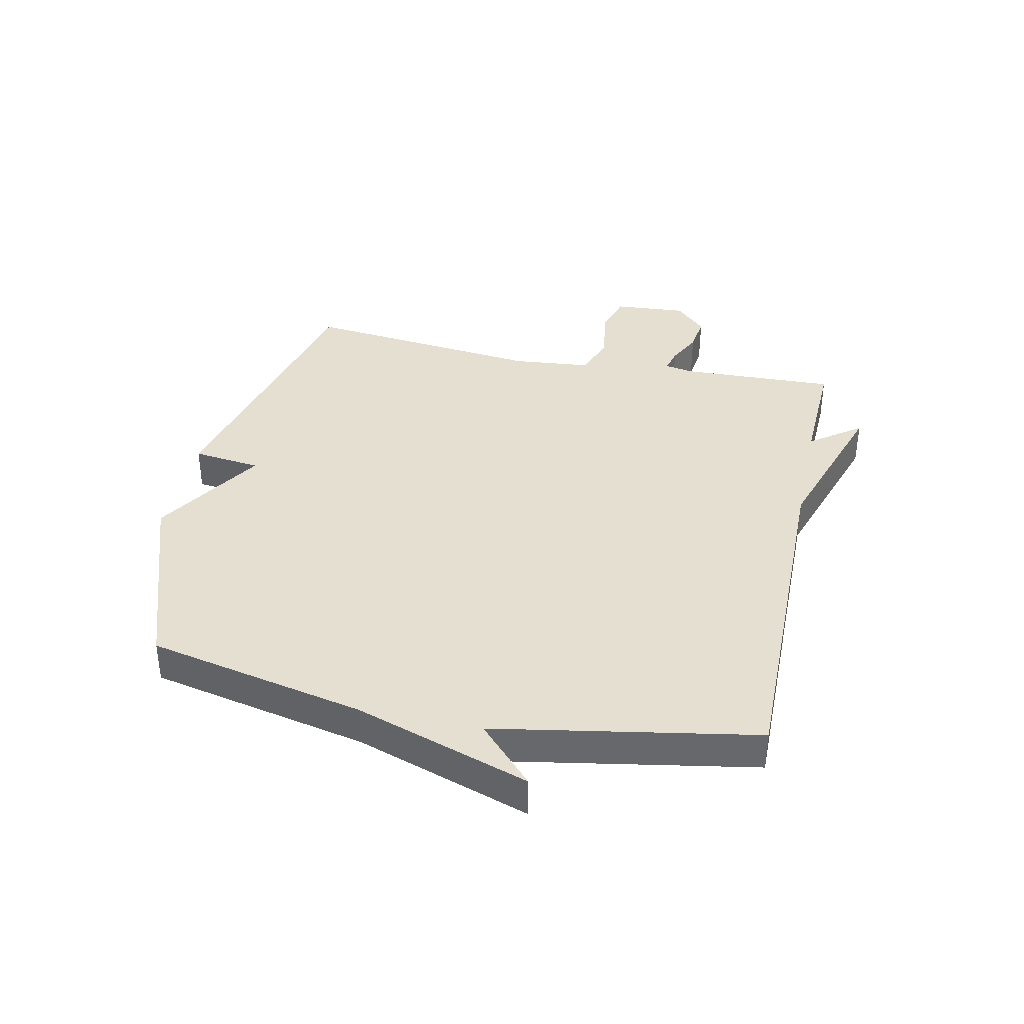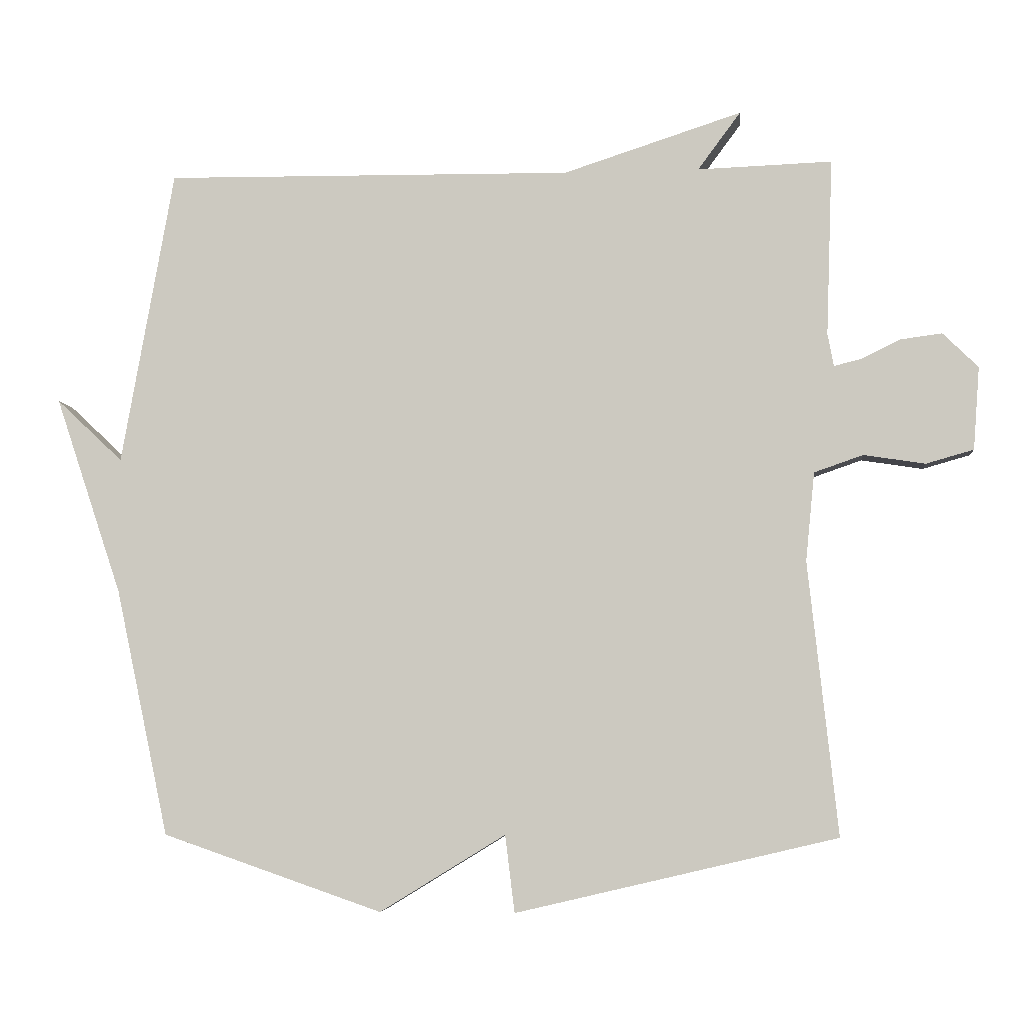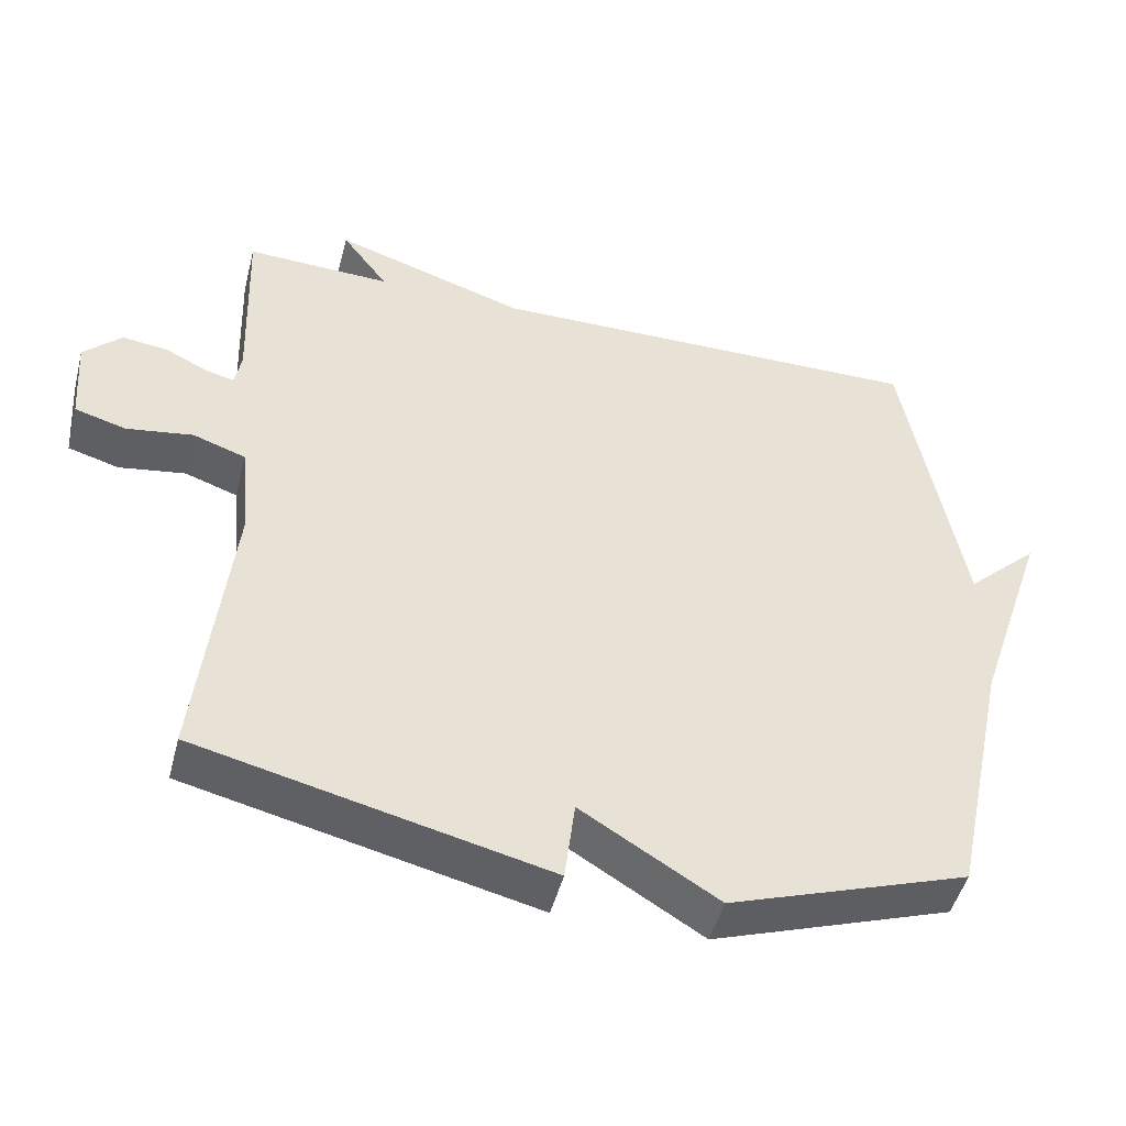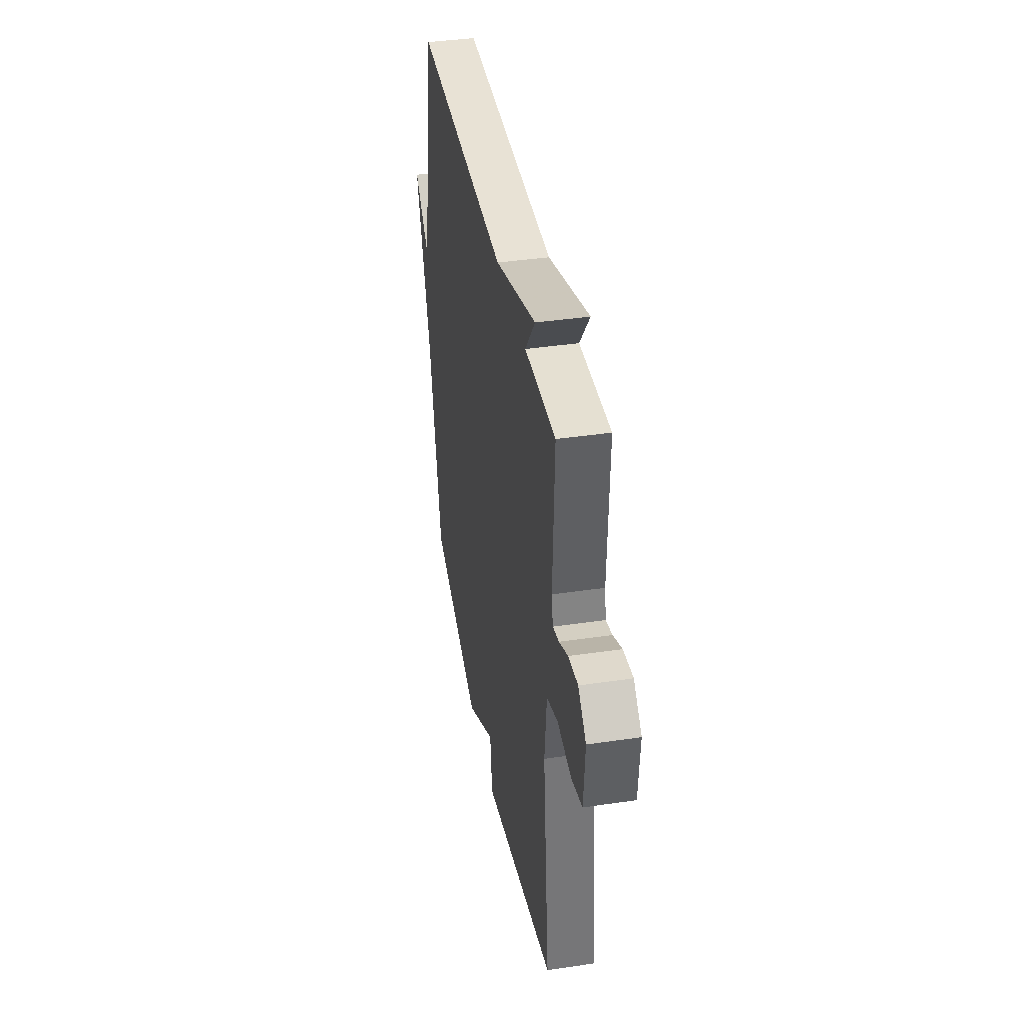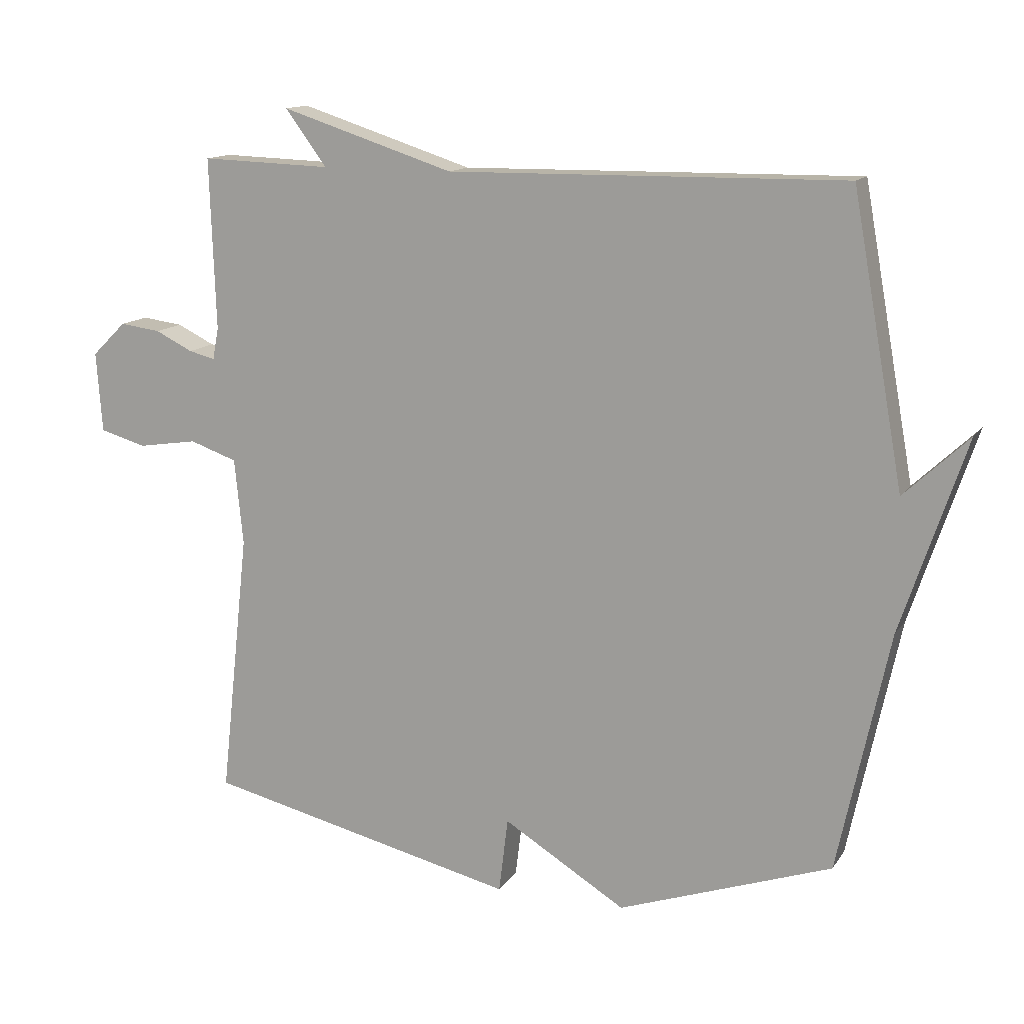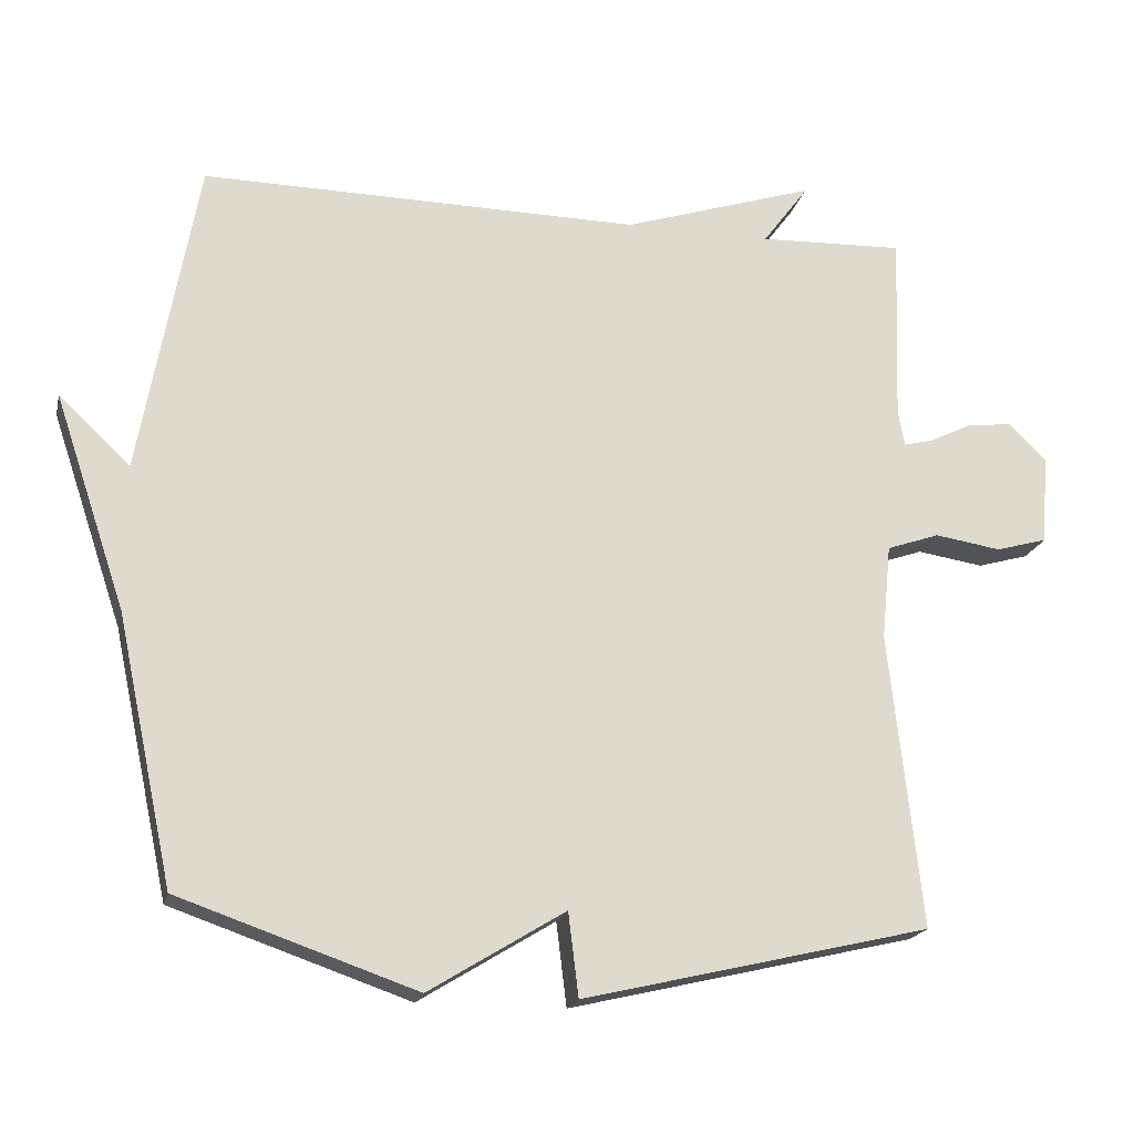
<metadata>
{"format":"obj","ext":"obj","renderer":"f3d","projection":"perspective","resolution":1024,"background":"white","views":[{"elev":37.4,"azim":-77.9,"up":"+Y"},{"elev":-5.3,"azim":6.0,"up":"+Z"},{"elev":-47.9,"azim":165.6,"up":"+Z"},{"elev":39.9,"azim":79.6,"up":"+Z"},{"elev":13.3,"azim":-158.5,"up":"+Z"},{"elev":-19.4,"azim":-12.8,"up":"+Z"}]}
</metadata>
<code>
v 0.5 0.07 -0.5
v 0.025 0.07 -0.612
v 0.011 0.07 -0.498
v -0.175 0.07 -0.612
v -0.5 0.07 -0.5
v -0.578 0.07 -0.135
v -0.676 0.07 0.157
v -0.578 0.07 0.065
v -0.5 0.07 0.5
v 0.102 0.07 0.493
v 0.365 0.07 0.578
v 0.302 0.07 0.493
v 0.5 0.07 0.5
v 0.491 0.07 0.24
v 0.5 0.07 0.192
v 0.54 0.07 0.202
v 0.597 0.07 0.23
v 0.659 0.07 0.238
v 0.711 0.07 0.187
v 0.702 0.07 0.065
v 0.632 0.07 0.045
v 0.541 0.07 0.059
v 0.469 0.07 0.034
v 0.456 0.07 -0.097
v 0.5 0 -0.5
v 0.025 0 -0.612
v 0.011 0 -0.498
v -0.175 0 -0.612
v -0.5 0 -0.5
v -0.578 0 -0.135
v -0.676 0 0.157
v -0.578 0 0.065
v -0.5 0 0.5
v 0.102 0 0.493
v 0.365 0 0.578
v 0.302 0 0.493
v 0.5 0 0.5
v 0.491 0 0.24
v 0.5 0 0.192
v 0.54 0 0.202
v 0.597 0 0.23
v 0.659 0 0.238
v 0.711 0 0.187
v 0.702 0 0.065
v 0.632 0 0.045
v 0.541 0 0.059
v 0.469 0 0.034
v 0.456 0 -0.097
f 20 21 22
f 19 20 22
f 18 19 22
f 17 18 22
f 16 17 22
f 15 16 22 23
f 14 15 23
f 12 13 14 23
f 10 11 12
f 10 12 23 24
f 10 24 1
f 9 10 1
f 8 9 1
f 3 4 5 6
f 3 6 7 8
f 1 2 3
f 1 3 8
f 46 45 44
f 46 44 43
f 46 43 42
f 46 42 41
f 46 41 40
f 47 46 40 39
f 47 39 38
f 47 38 37 36
f 36 35 34
f 48 47 36 34
f 25 48 34
f 25 34 33
f 25 33 32
f 30 29 28 27
f 32 31 30 27
f 27 26 25
f 32 27 25
f 1 25 26 2
f 2 26 27 3
f 3 27 28 4
f 4 28 29 5
f 5 29 30 6
f 6 30 31 7
f 7 31 32 8
f 8 32 33 9
f 9 33 34 10
f 10 34 35 11
f 11 35 36 12
f 12 36 37 13
f 13 37 38 14
f 14 38 39 15
f 15 39 40 16
f 16 40 41 17
f 17 41 42 18
f 18 42 43 19
f 19 43 44 20
f 20 44 45 21
f 21 45 46 22
f 22 46 47 23
f 23 47 48 24
f 24 48 25 1

</code>
